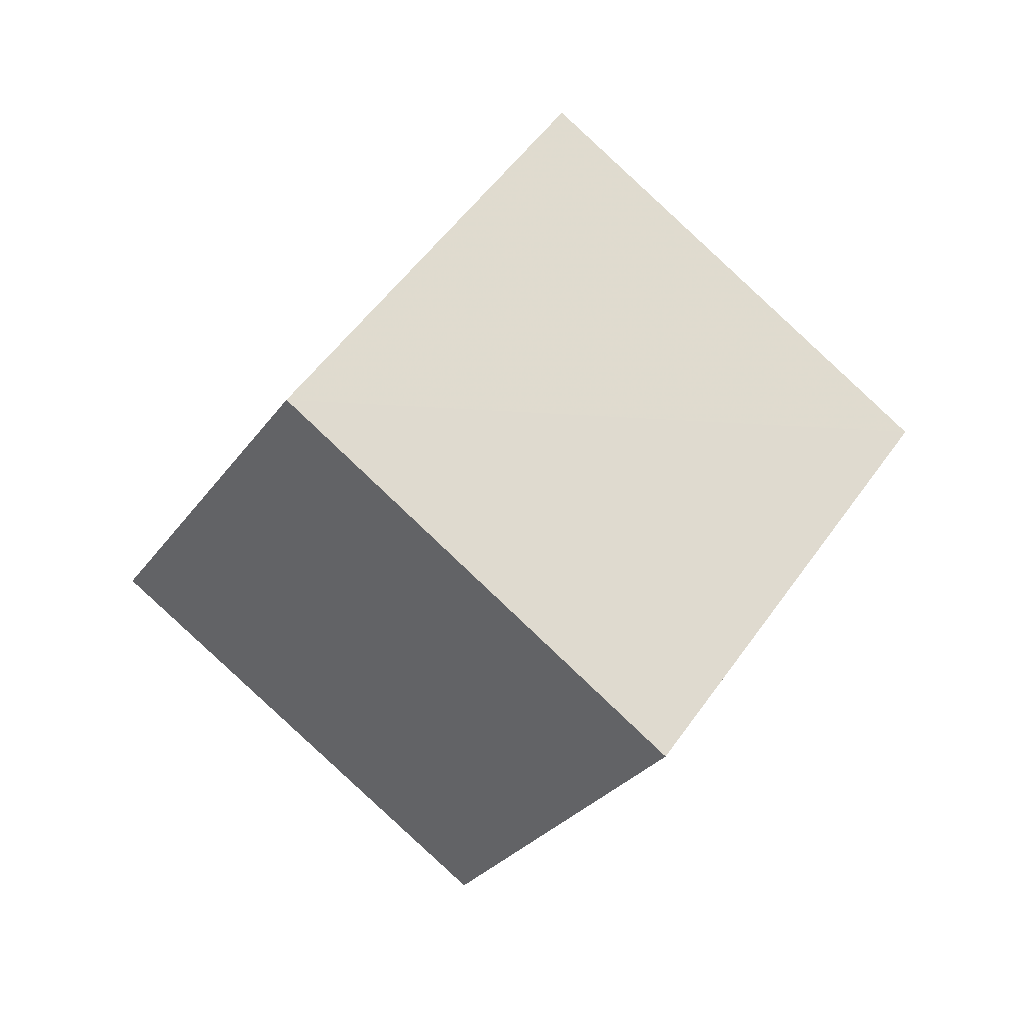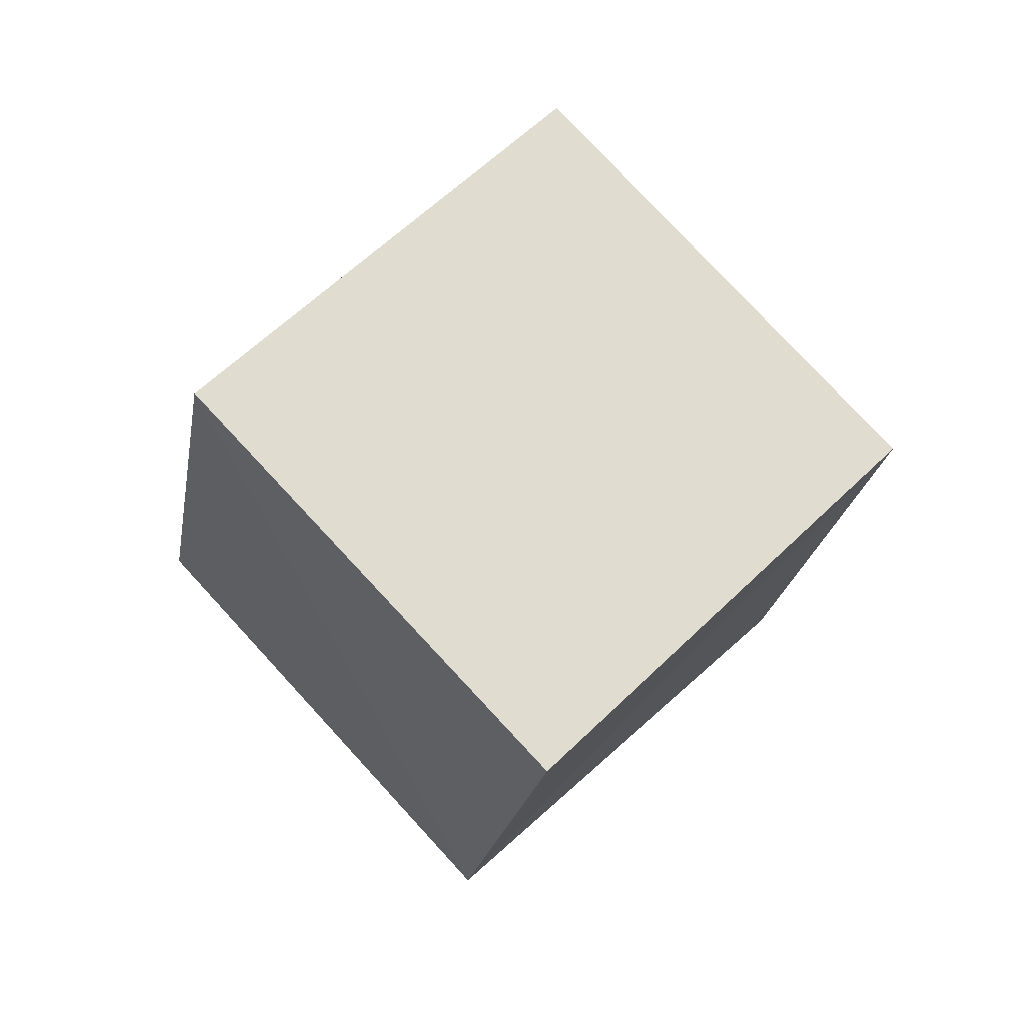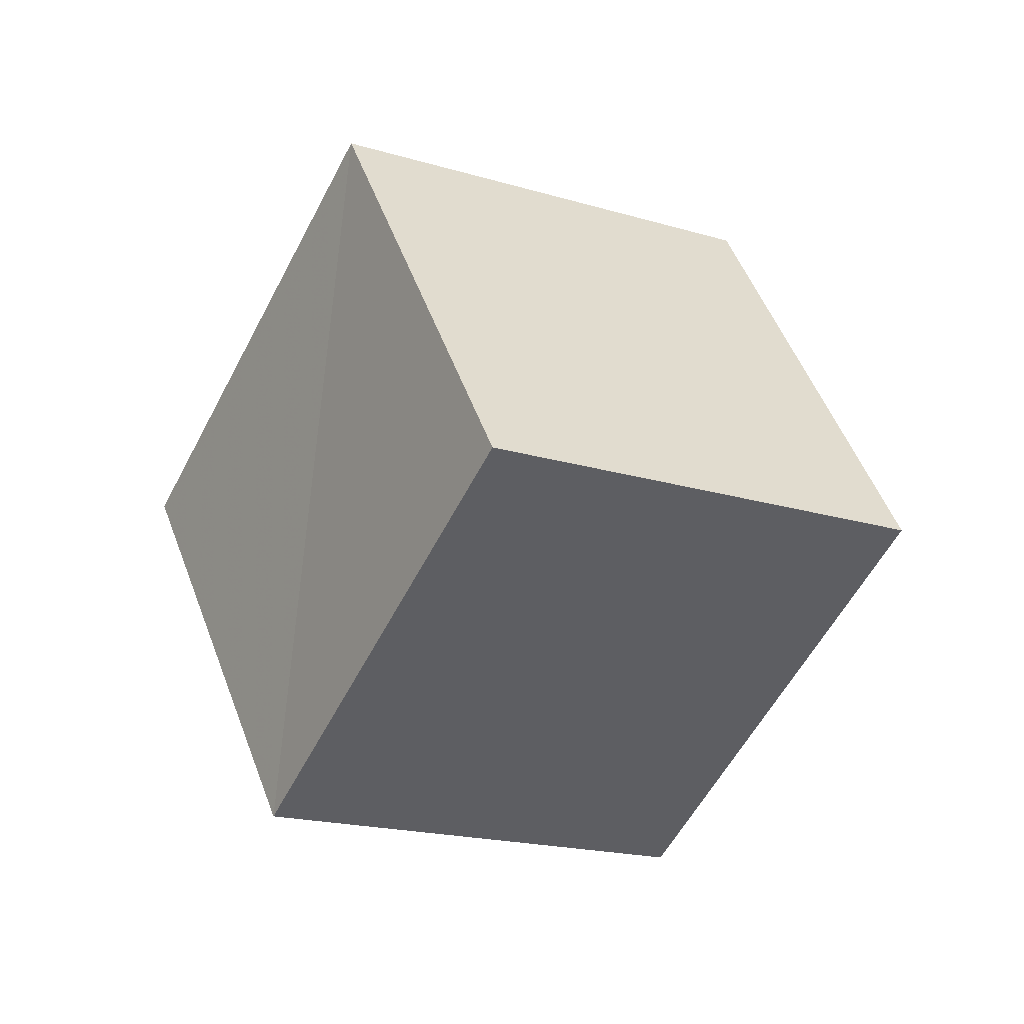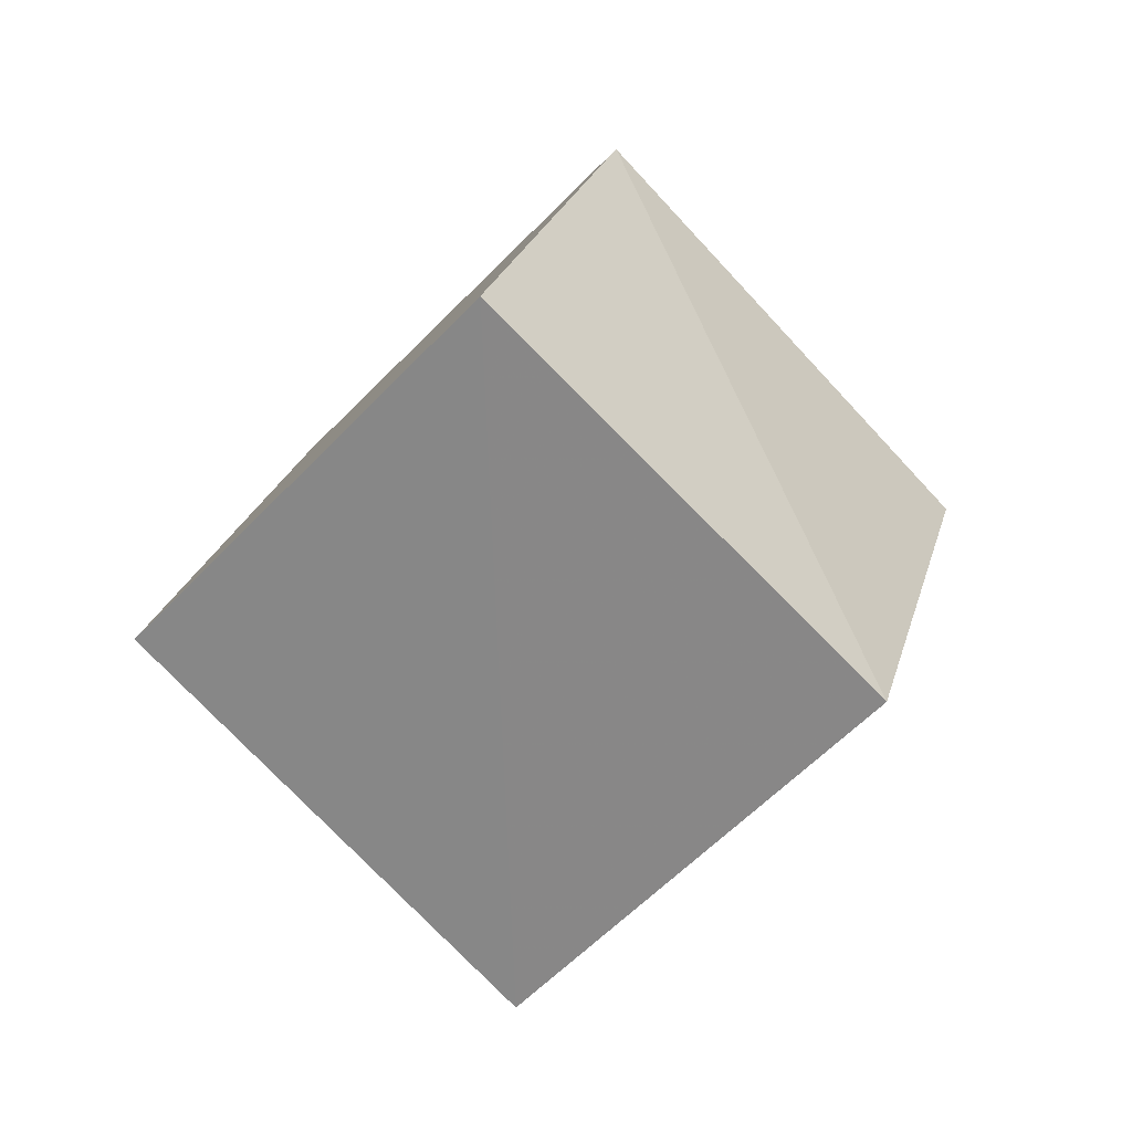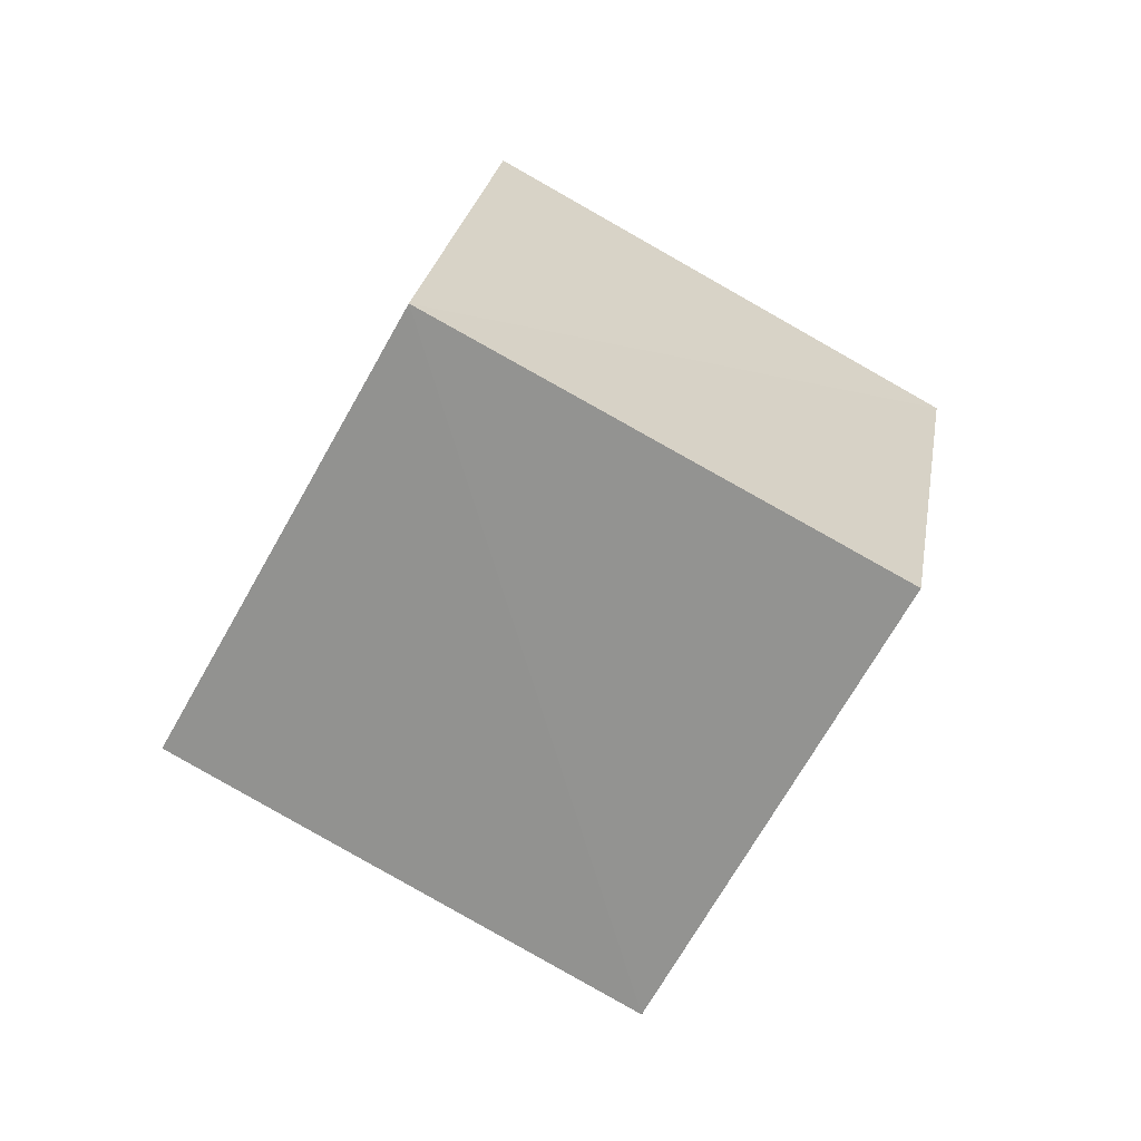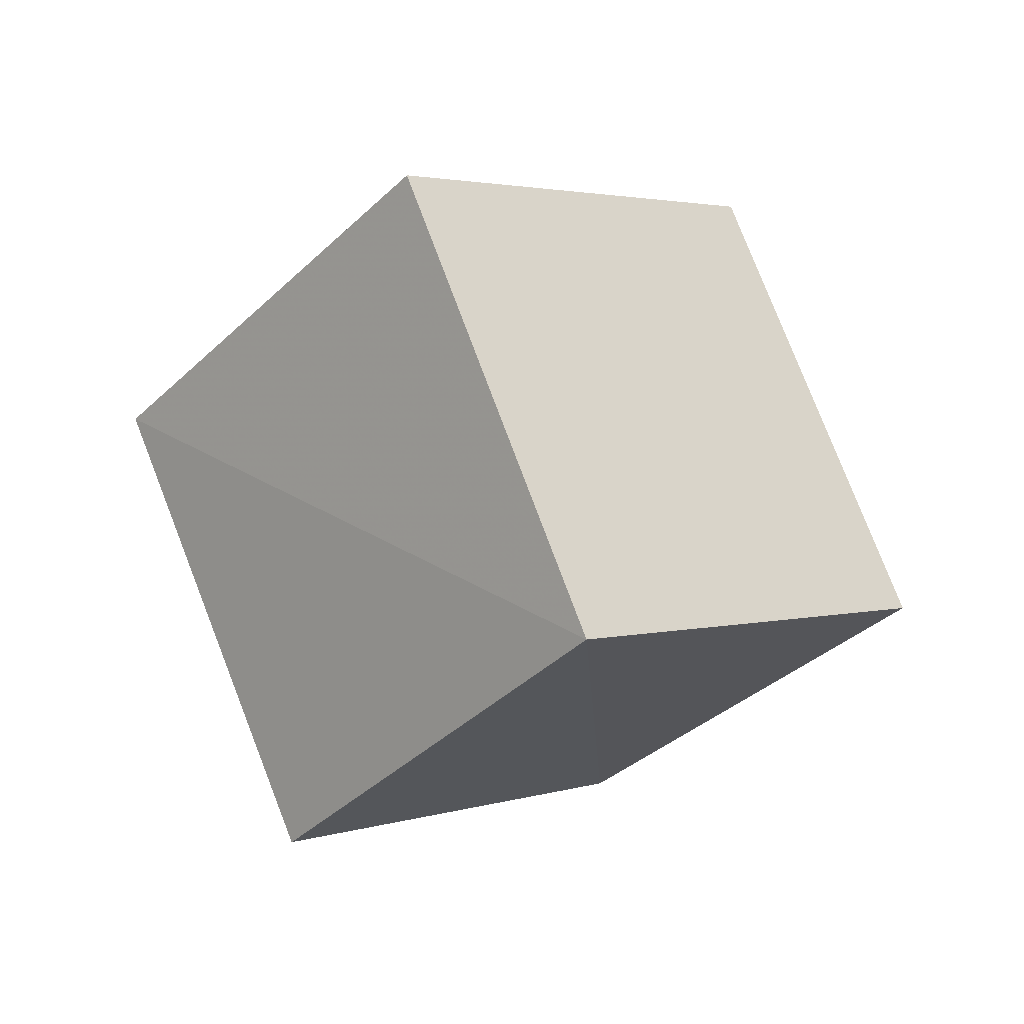
<metadata>
{"format":"obj","ext":"obj","renderer":"f3d","projection":"perspective","resolution":1024,"background":"white","views":[{"elev":-74.4,"azim":-95.8,"up":"+Z"},{"elev":-28.0,"azim":27.4,"up":"+Z"},{"elev":-3.0,"azim":-86.4,"up":"+Z"},{"elev":16.3,"azim":50.8,"up":"+Z"},{"elev":1.1,"azim":-129.0,"up":"+Y"},{"elev":79.8,"azim":-163.9,"up":"+Z"}]}
</metadata>
<code>
v  1.143  1.955  0.9319
v  1.736  1.172  0.8027
v  2.358  1.512  1.513
v  1.746  2.307  1.598
v  0.6344  1.473  1.642
v  1.22  0.6756  1.514
v  1.848  1.016  2.216
v  1.259  1.816  2.335
f 3 1 2
f 5 7 6
f 1 3 4
f 1 6 2
f 7 5 8
f 2 7 3
f 6 1 5
f 3 8 4
f 7 2 6
f 1 8 5
f 8 3 7
f 8 1 4

</code>
